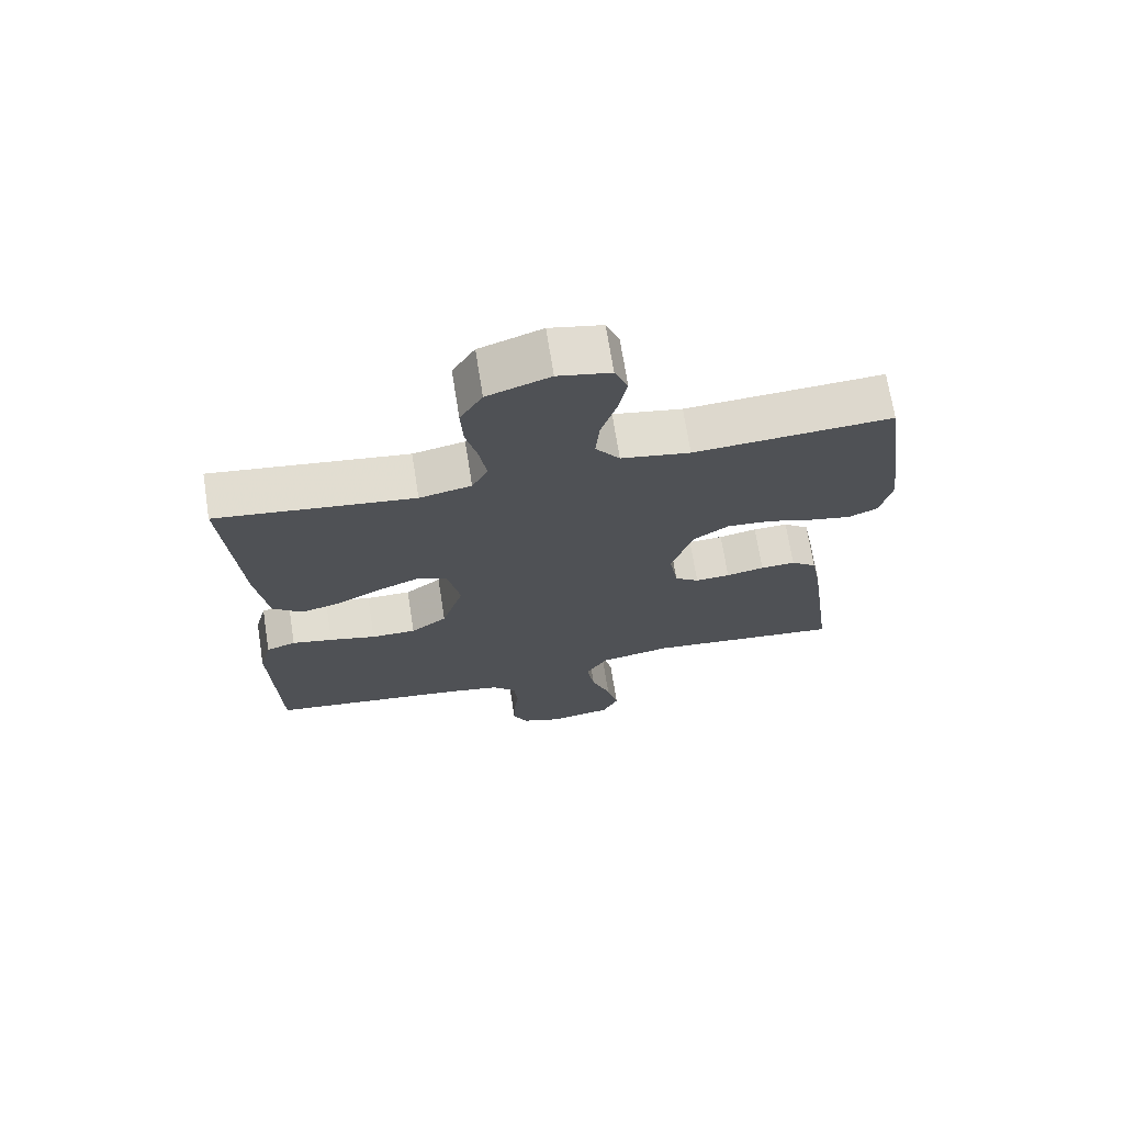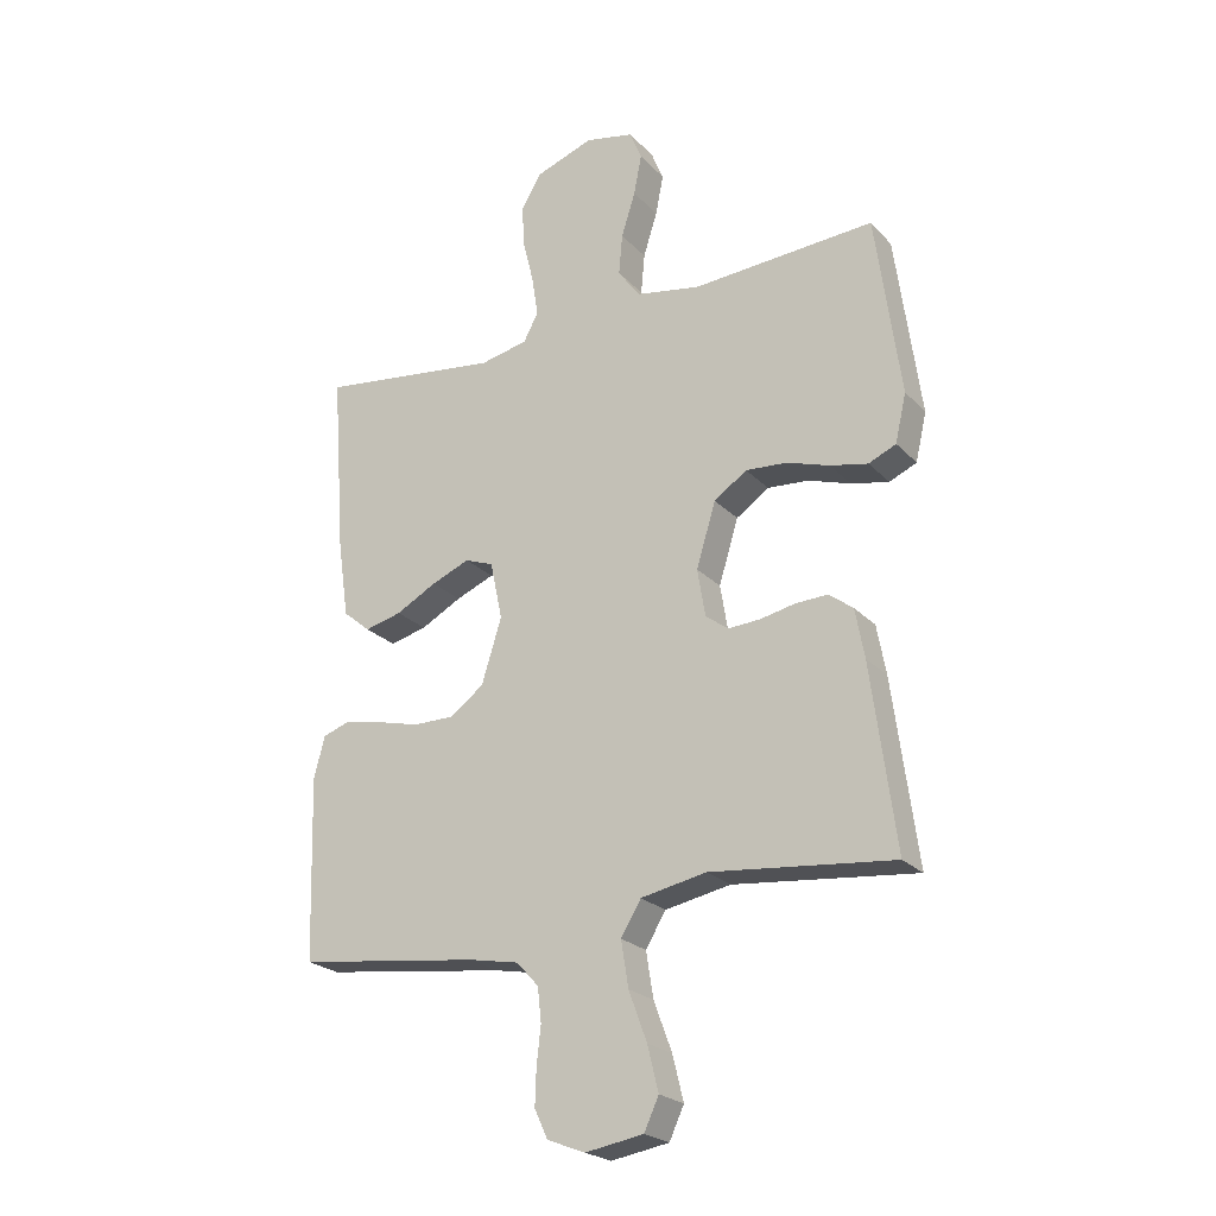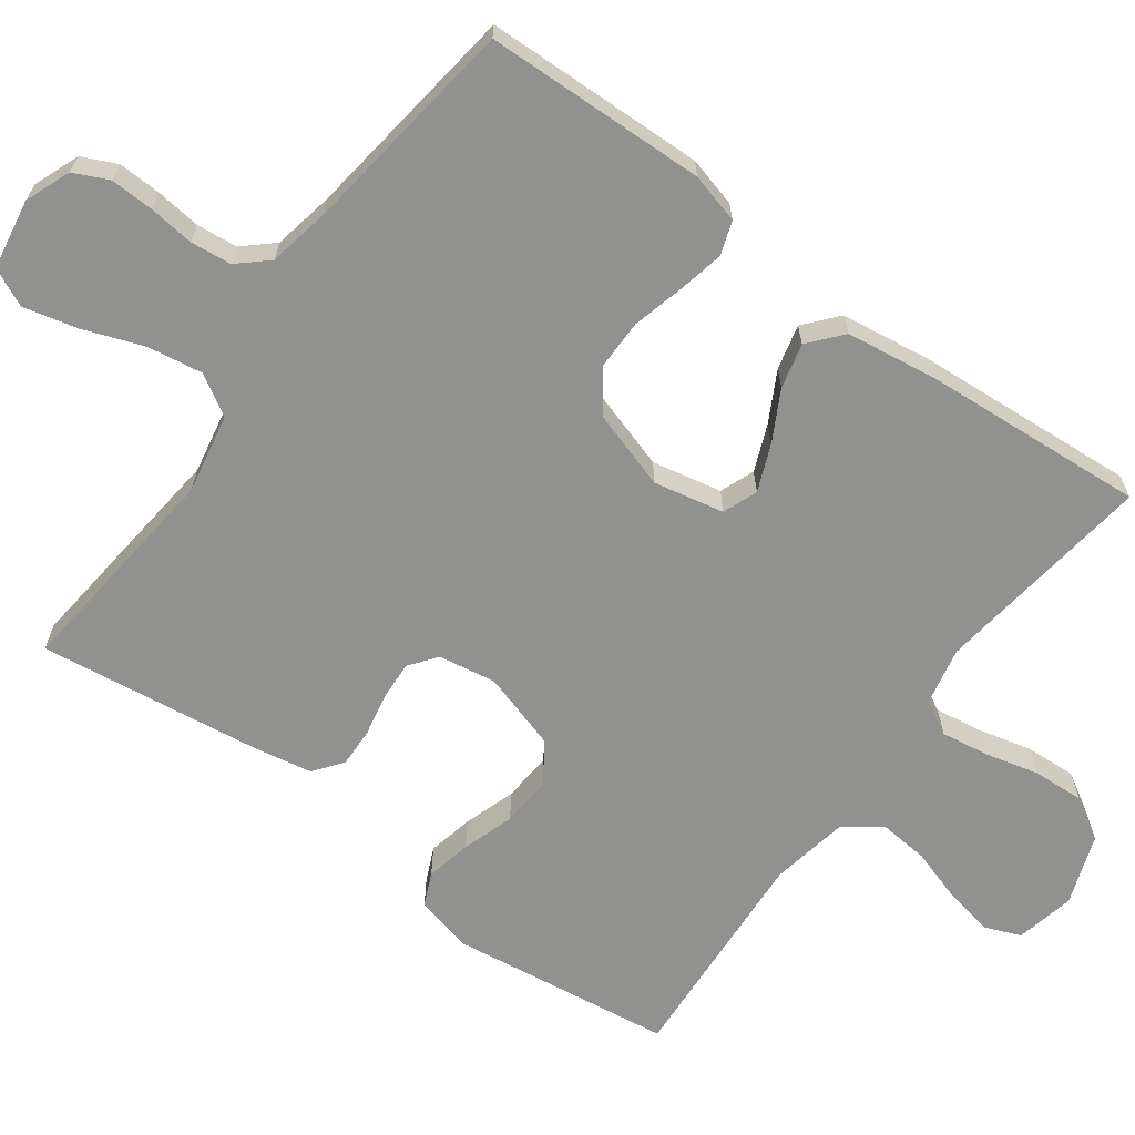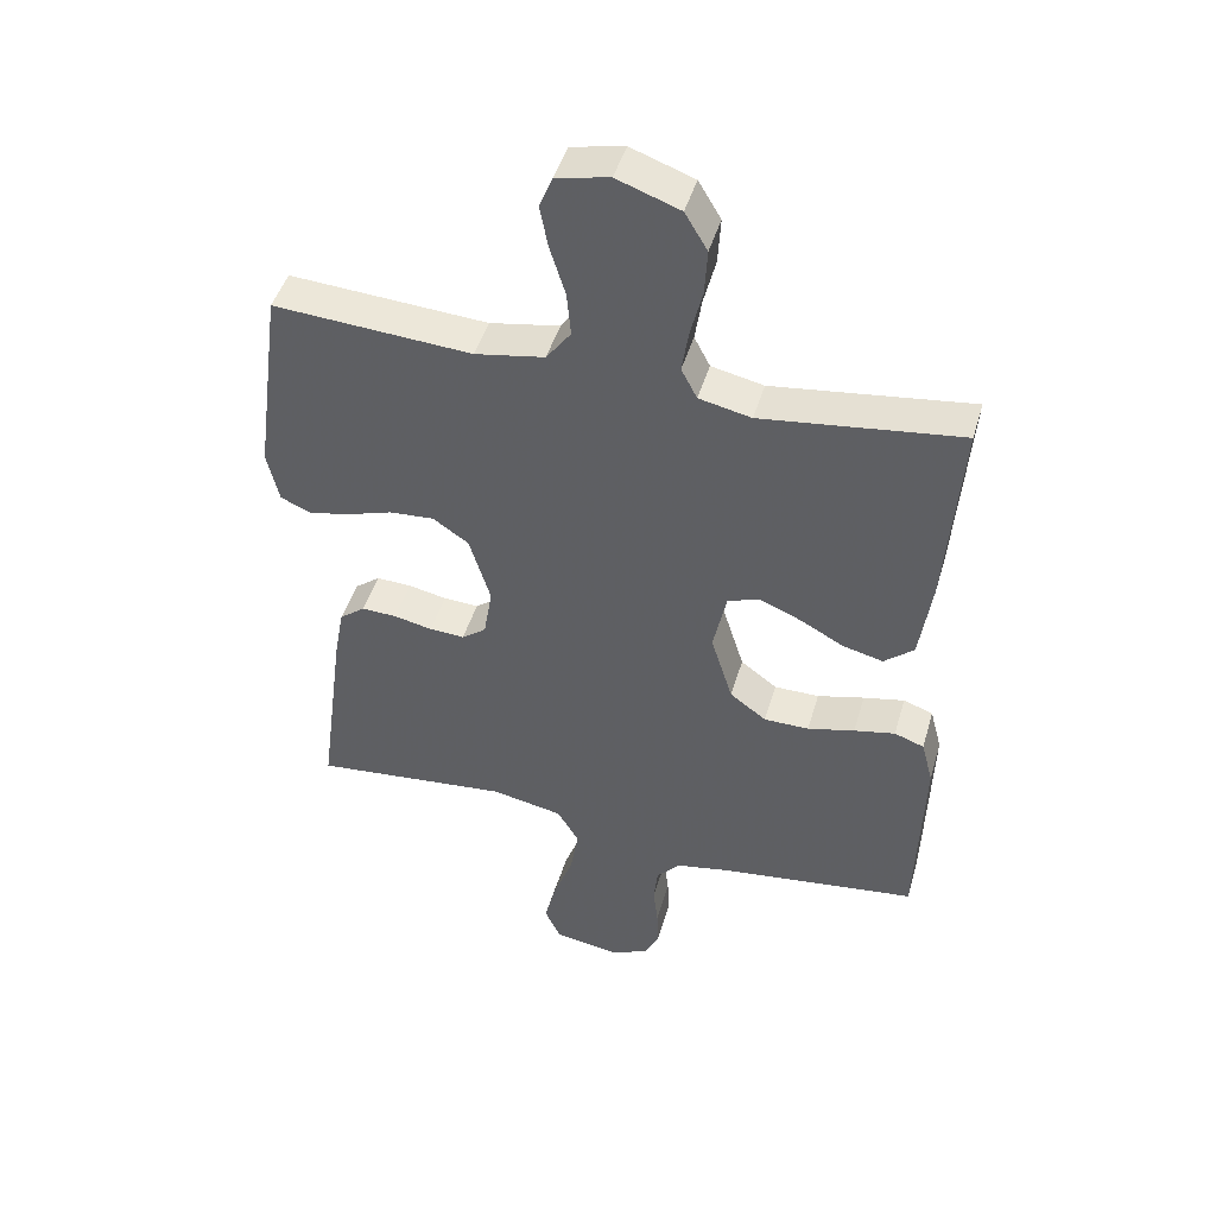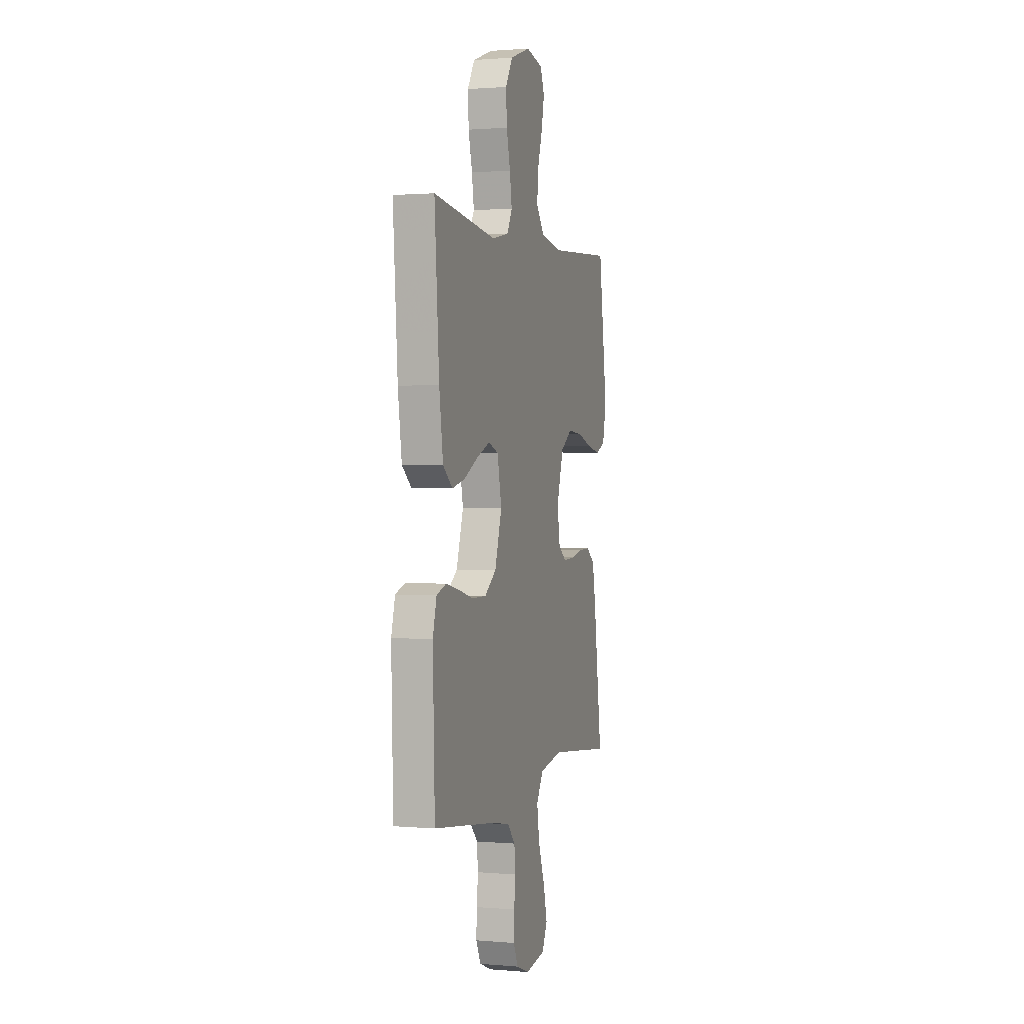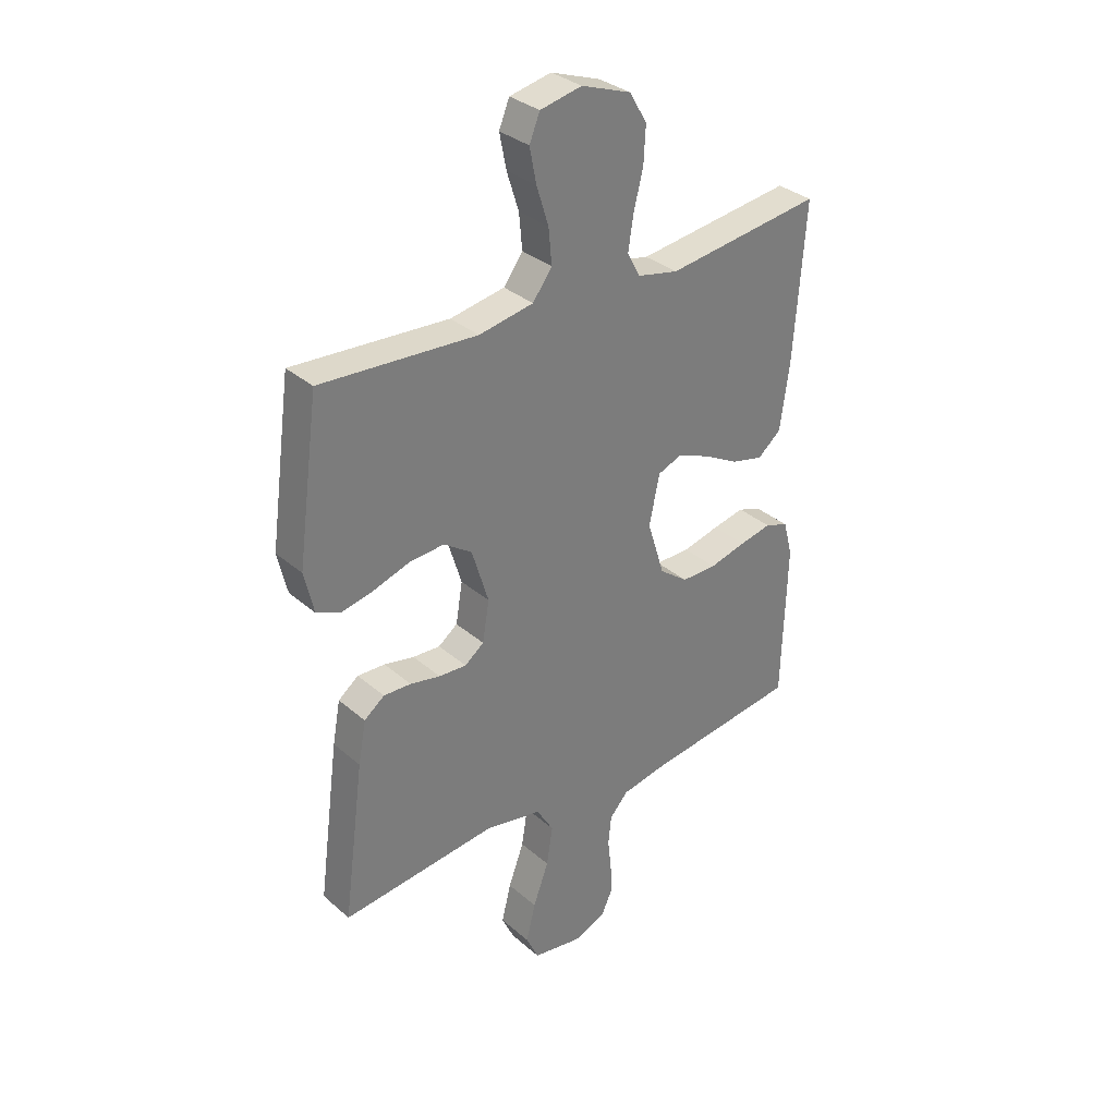
<metadata>
{"format":"obj","ext":"obj","renderer":"f3d","projection":"perspective","resolution":1024,"background":"white","views":[{"elev":70.5,"azim":-9.0,"up":"+Z"},{"elev":-23.3,"azim":31.3,"up":"+Z"},{"elev":-66.0,"azim":-126.3,"up":"+Y"},{"elev":46.1,"azim":-163.9,"up":"+Z"},{"elev":1.1,"azim":-72.5,"up":"+Z"},{"elev":32.9,"azim":139.8,"up":"+Z"}]}
</metadata>
<code>
v 0.5 0.07 -0.5
v 0.2 0.07 -0.469
v 0.092 0.07 -0.49
v 0.059 0.07 -0.545
v 0.071 0.07 -0.62
v 0.101 0.07 -0.701
v 0.119 0.07 -0.774
v 0.095 0.07 -0.826
v 0 0.07 -0.842
v -0.062 0.07 -0.818
v -0.084 0.07 -0.771
v -0.082 0.07 -0.712
v -0.075 0.07 -0.651
v -0.081 0.07 -0.595
v -0.117 0.07 -0.555
v -0.2 0.07 -0.539
v -0.5 0.07 -0.5
v -0.509 0.07 -0.2
v -0.491 0.07 -0.132
v -0.446 0.07 -0.116
v -0.384 0.07 -0.129
v -0.313 0.07 -0.147
v -0.245 0.07 -0.147
v -0.19 0.07 -0.106
v -0.157 0.07 0
v -0.177 0.07 0.095
v -0.224 0.07 0.113
v -0.287 0.07 0.087
v -0.354 0.07 0.051
v -0.415 0.07 0.036
v -0.46 0.07 0.074
v -0.478 0.07 0.2
v -0.5 0.07 0.5
v -0.2 0.07 0.461
v -0.121 0.07 0.478
v -0.097 0.07 0.524
v -0.107 0.07 0.589
v -0.125 0.07 0.661
v -0.129 0.07 0.731
v -0.095 0.07 0.788
v 0 0.07 0.822
v 0.08 0.07 0.805
v 0.1 0.07 0.756
v 0.087 0.07 0.69
v 0.064 0.07 0.617
v 0.058 0.07 0.55
v 0.095 0.07 0.5
v 0.2 0.07 0.481
v 0.5 0.07 0.5
v 0.541 0.07 0.2
v 0.523 0.07 0.121
v 0.478 0.07 0.101
v 0.416 0.07 0.114
v 0.346 0.07 0.137
v 0.278 0.07 0.142
v 0.224 0.07 0.105
v 0.192 0.07 0
v 0.205 0.07 -0.078
v 0.242 0.07 -0.106
v 0.295 0.07 -0.103
v 0.353 0.07 -0.091
v 0.406 0.07 -0.089
v 0.445 0.07 -0.119
v 0.46 0.07 -0.2
v 0.5 0 -0.5
v 0.2 0 -0.469
v 0.092 0 -0.49
v 0.059 0 -0.545
v 0.071 0 -0.62
v 0.101 0 -0.701
v 0.119 0 -0.774
v 0.095 0 -0.826
v 0 0 -0.842
v -0.062 0 -0.818
v -0.084 0 -0.771
v -0.082 0 -0.712
v -0.075 0 -0.651
v -0.081 0 -0.595
v -0.117 0 -0.555
v -0.2 0 -0.539
v -0.5 0 -0.5
v -0.509 0 -0.2
v -0.491 0 -0.132
v -0.446 0 -0.116
v -0.384 0 -0.129
v -0.313 0 -0.147
v -0.245 0 -0.147
v -0.19 0 -0.106
v -0.157 0 0
v -0.177 0 0.095
v -0.224 0 0.113
v -0.287 0 0.087
v -0.354 0 0.051
v -0.415 0 0.036
v -0.46 0 0.074
v -0.478 0 0.2
v -0.5 0 0.5
v -0.2 0 0.461
v -0.121 0 0.478
v -0.097 0 0.524
v -0.107 0 0.589
v -0.125 0 0.661
v -0.129 0 0.731
v -0.095 0 0.788
v 0 0 0.822
v 0.08 0 0.805
v 0.1 0 0.756
v 0.087 0 0.69
v 0.064 0 0.617
v 0.058 0 0.55
v 0.095 0 0.5
v 0.2 0 0.481
v 0.5 0 0.5
v 0.541 0 0.2
v 0.523 0 0.121
v 0.478 0 0.101
v 0.416 0 0.114
v 0.346 0 0.137
v 0.278 0 0.142
v 0.224 0 0.105
v 0.192 0 0
v 0.205 0 -0.078
v 0.242 0 -0.106
v 0.295 0 -0.103
v 0.353 0 -0.091
v 0.406 0 -0.089
v 0.445 0 -0.119
v 0.46 0 -0.2
f 64 1 2
f 63 64 2
f 62 63 2
f 61 62 2
f 60 61 2
f 59 60 2 3
f 58 59 3 4
f 57 58 4
f 52 53 54
f 51 52 54
f 50 51 54
f 49 50 54
f 48 49 54
f 47 48 54 55
f 46 47 55 56
f 43 44 45
f 42 43 45
f 41 42 45
f 40 41 45
f 39 40 45
f 38 39 45
f 37 38 45
f 36 37 45 46
f 46 56 57
f 36 46 57
f 35 36 57
f 32 33 34
f 31 32 34
f 30 31 34
f 29 30 34
f 28 29 34
f 27 28 34 35
f 20 21 22
f 19 20 22
f 18 19 22
f 17 18 22
f 16 17 22
f 15 16 22 23
f 14 15 23 24
f 11 12 13
f 10 11 13
f 9 10 13
f 8 9 13
f 7 8 13
f 6 7 13
f 5 6 13
f 4 5 13 14
f 14 24 25
f 4 14 25
f 57 4 25
f 26 27 35 57
f 25 26 57
f 66 65 128
f 66 128 127
f 66 127 126
f 66 126 125
f 66 125 124
f 67 66 124 123
f 68 67 123 122
f 68 122 121
f 118 117 116
f 118 116 115
f 118 115 114
f 118 114 113
f 118 113 112
f 119 118 112 111
f 120 119 111 110
f 109 108 107
f 109 107 106
f 109 106 105
f 109 105 104
f 109 104 103
f 109 103 102
f 109 102 101
f 110 109 101 100
f 121 120 110
f 121 110 100
f 121 100 99
f 98 97 96
f 98 96 95
f 98 95 94
f 98 94 93
f 98 93 92
f 99 98 92 91
f 86 85 84
f 86 84 83
f 86 83 82
f 86 82 81
f 86 81 80
f 87 86 80 79
f 88 87 79 78
f 77 76 75
f 77 75 74
f 77 74 73
f 77 73 72
f 77 72 71
f 77 71 70
f 77 70 69
f 78 77 69 68
f 89 88 78
f 89 78 68
f 89 68 121
f 121 99 91 90
f 121 90 89
f 1 65 66 2
f 2 66 67 3
f 3 67 68 4
f 4 68 69 5
f 5 69 70 6
f 6 70 71 7
f 7 71 72 8
f 8 72 73 9
f 9 73 74 10
f 10 74 75 11
f 11 75 76 12
f 12 76 77 13
f 13 77 78 14
f 14 78 79 15
f 15 79 80 16
f 16 80 81 17
f 17 81 82 18
f 18 82 83 19
f 19 83 84 20
f 20 84 85 21
f 21 85 86 22
f 22 86 87 23
f 23 87 88 24
f 24 88 89 25
f 25 89 90 26
f 26 90 91 27
f 27 91 92 28
f 28 92 93 29
f 29 93 94 30
f 30 94 95 31
f 31 95 96 32
f 32 96 97 33
f 33 97 98 34
f 34 98 99 35
f 35 99 100 36
f 36 100 101 37
f 37 101 102 38
f 38 102 103 39
f 39 103 104 40
f 40 104 105 41
f 41 105 106 42
f 42 106 107 43
f 43 107 108 44
f 44 108 109 45
f 45 109 110 46
f 46 110 111 47
f 47 111 112 48
f 48 112 113 49
f 49 113 114 50
f 50 114 115 51
f 51 115 116 52
f 52 116 117 53
f 53 117 118 54
f 54 118 119 55
f 55 119 120 56
f 56 120 121 57
f 57 121 122 58
f 58 122 123 59
f 59 123 124 60
f 60 124 125 61
f 61 125 126 62
f 62 126 127 63
f 63 127 128 64
f 64 128 65 1

</code>
